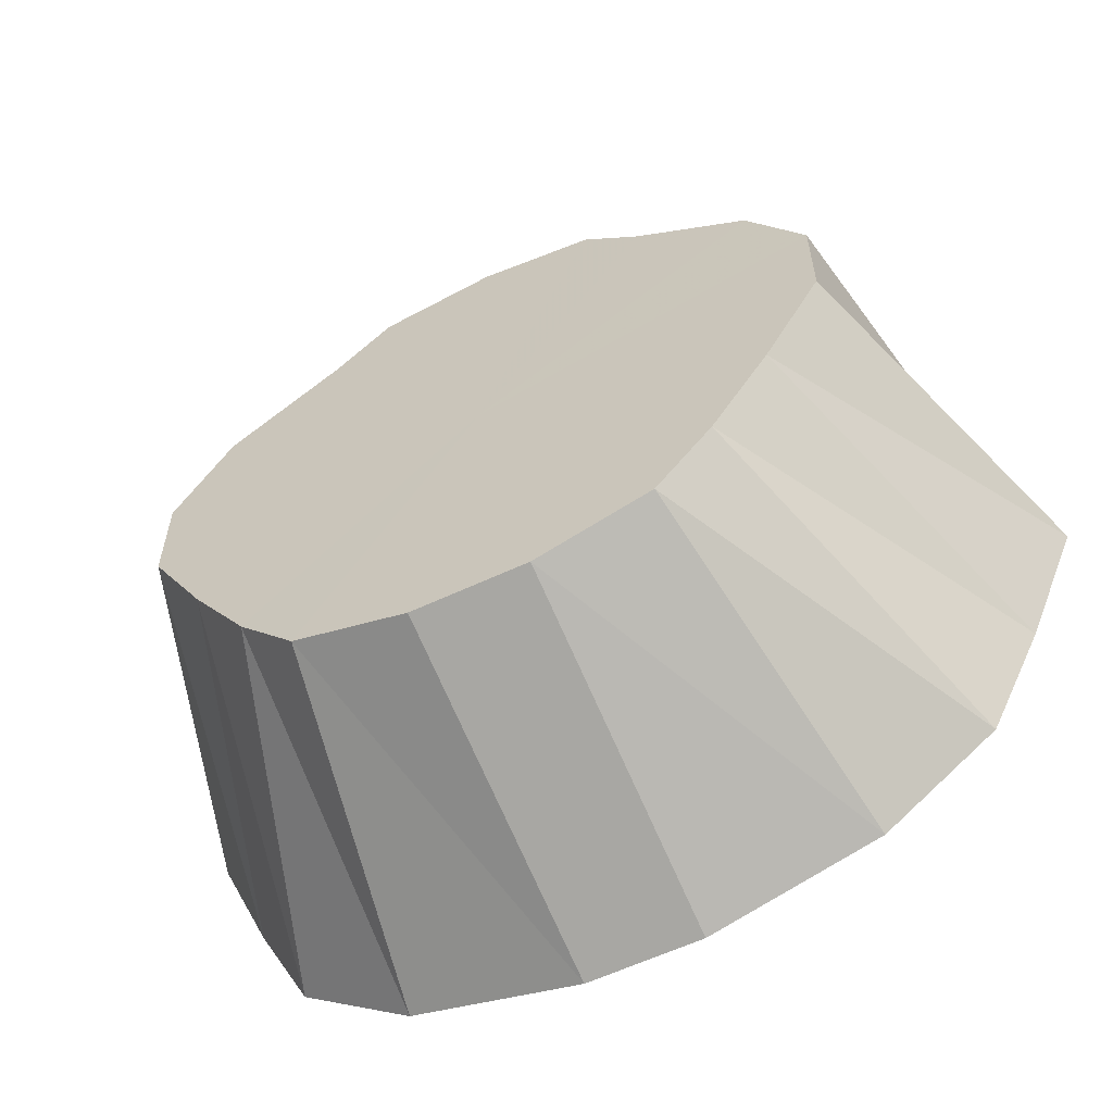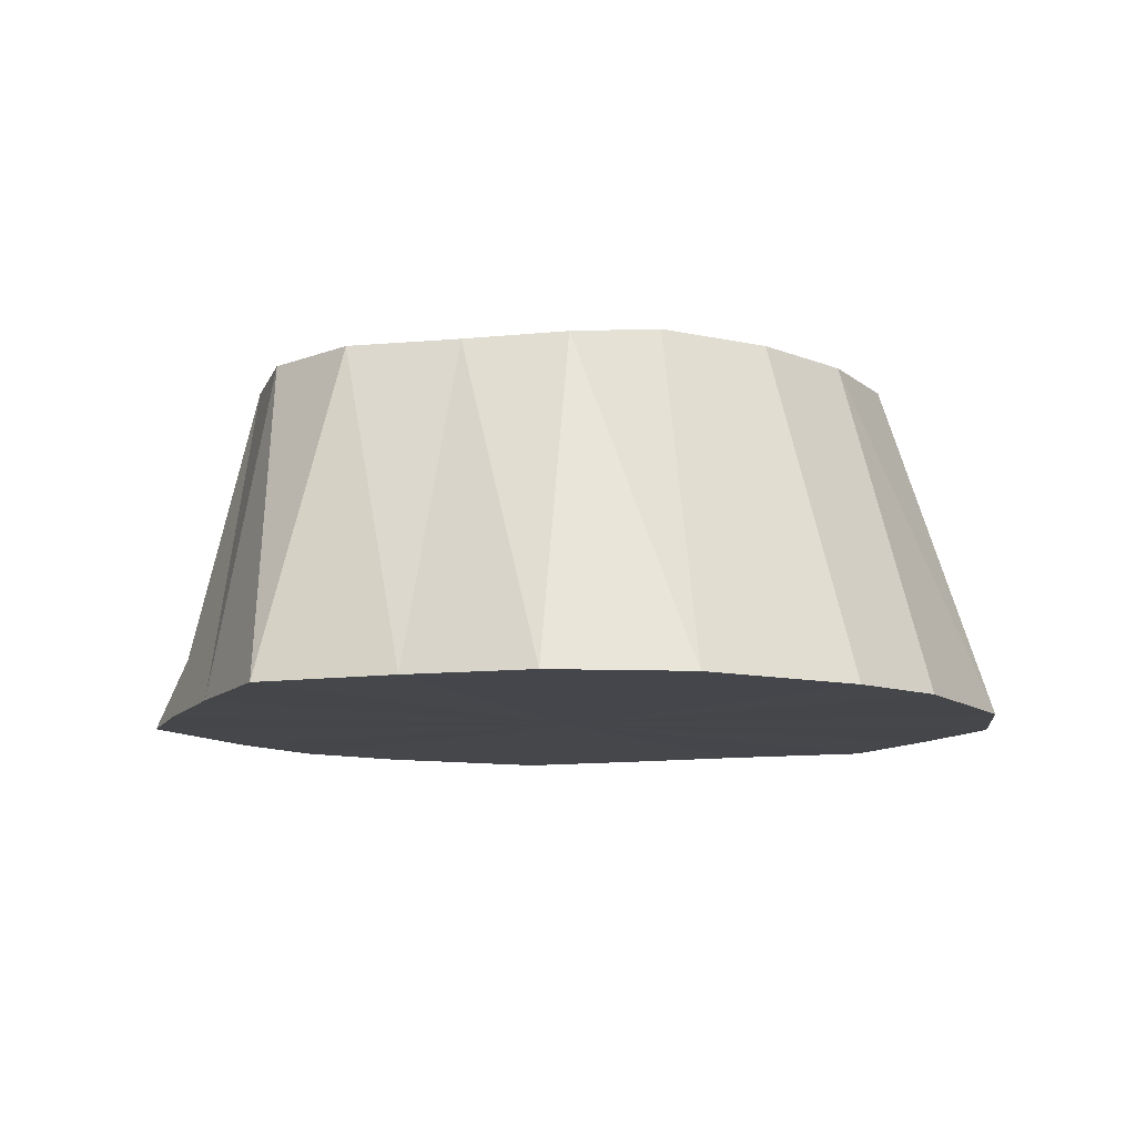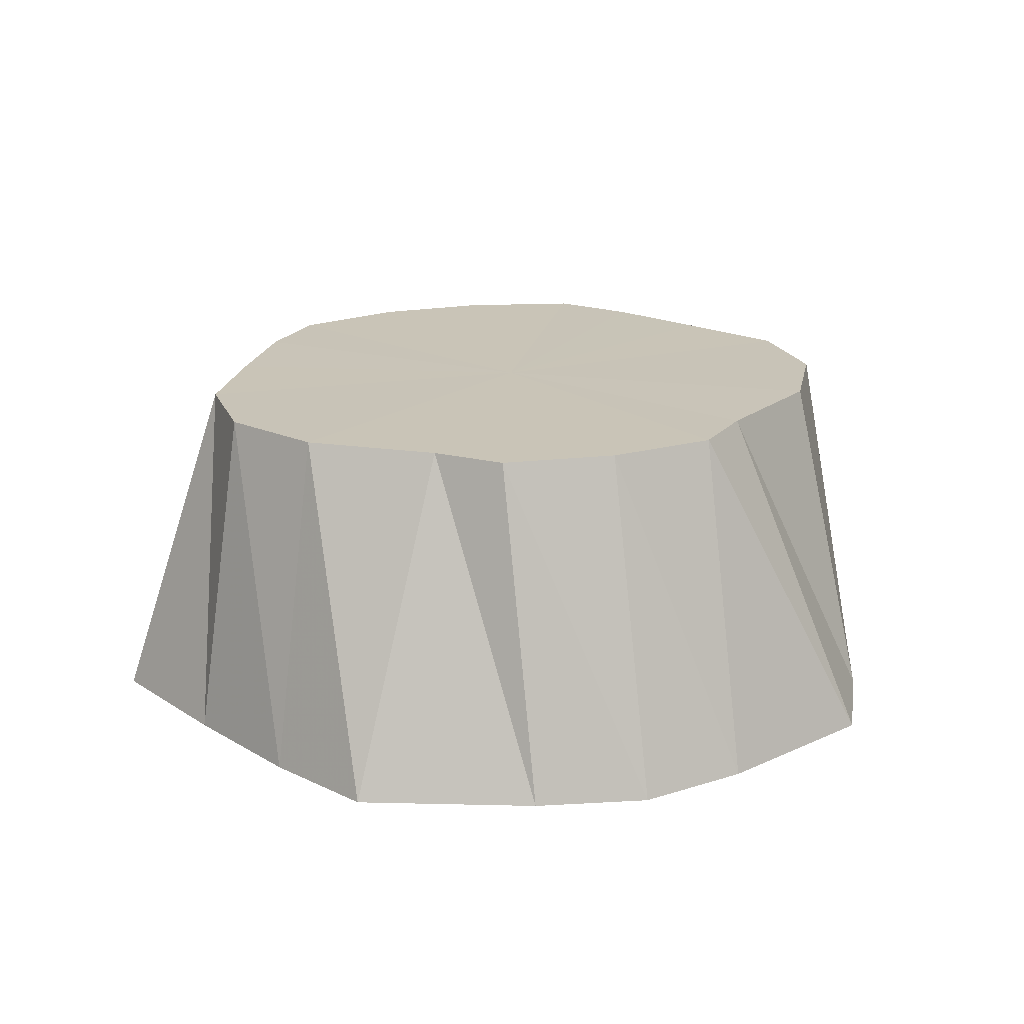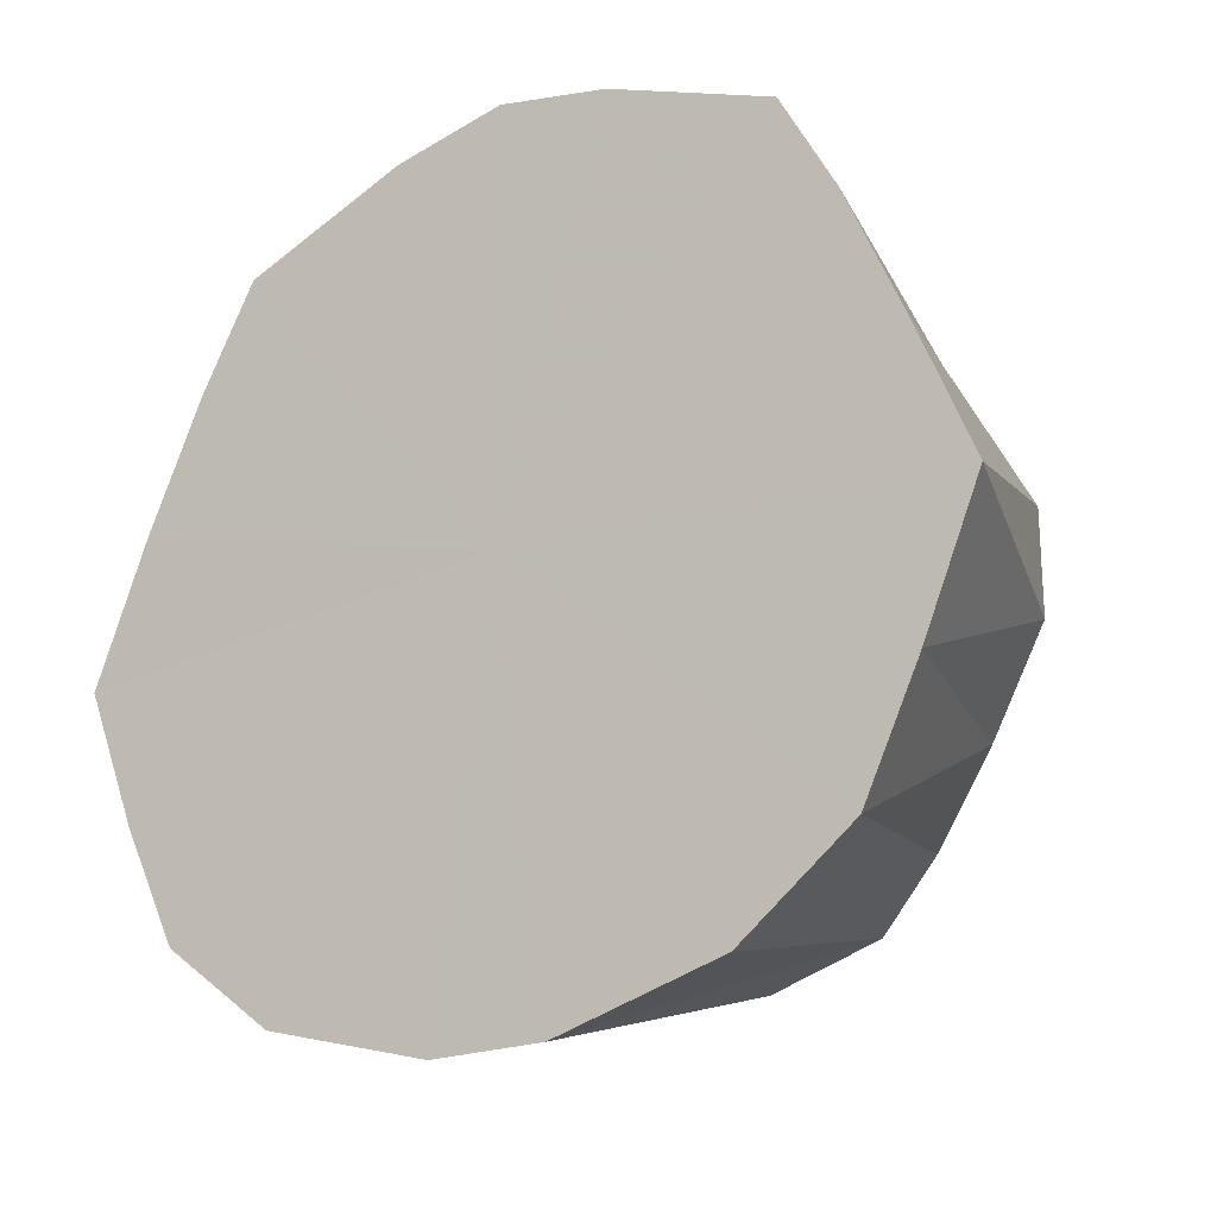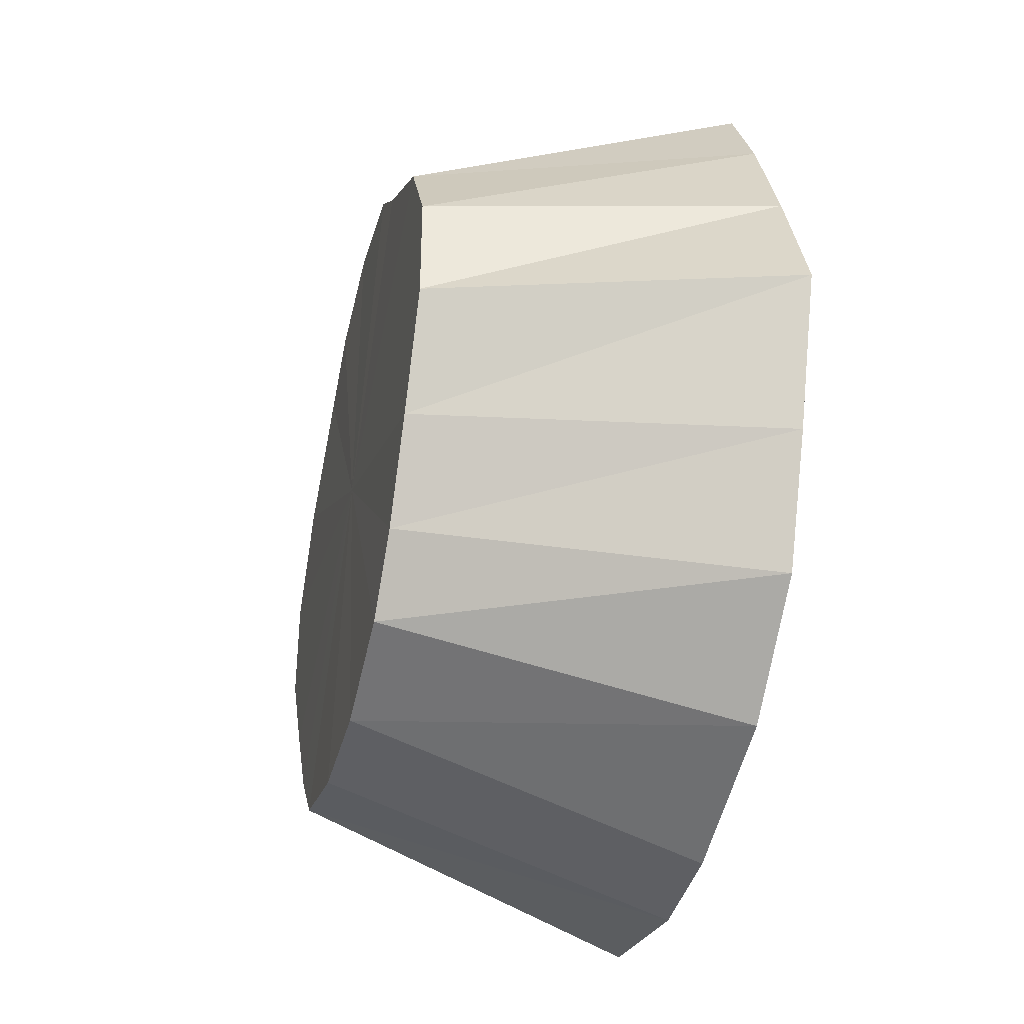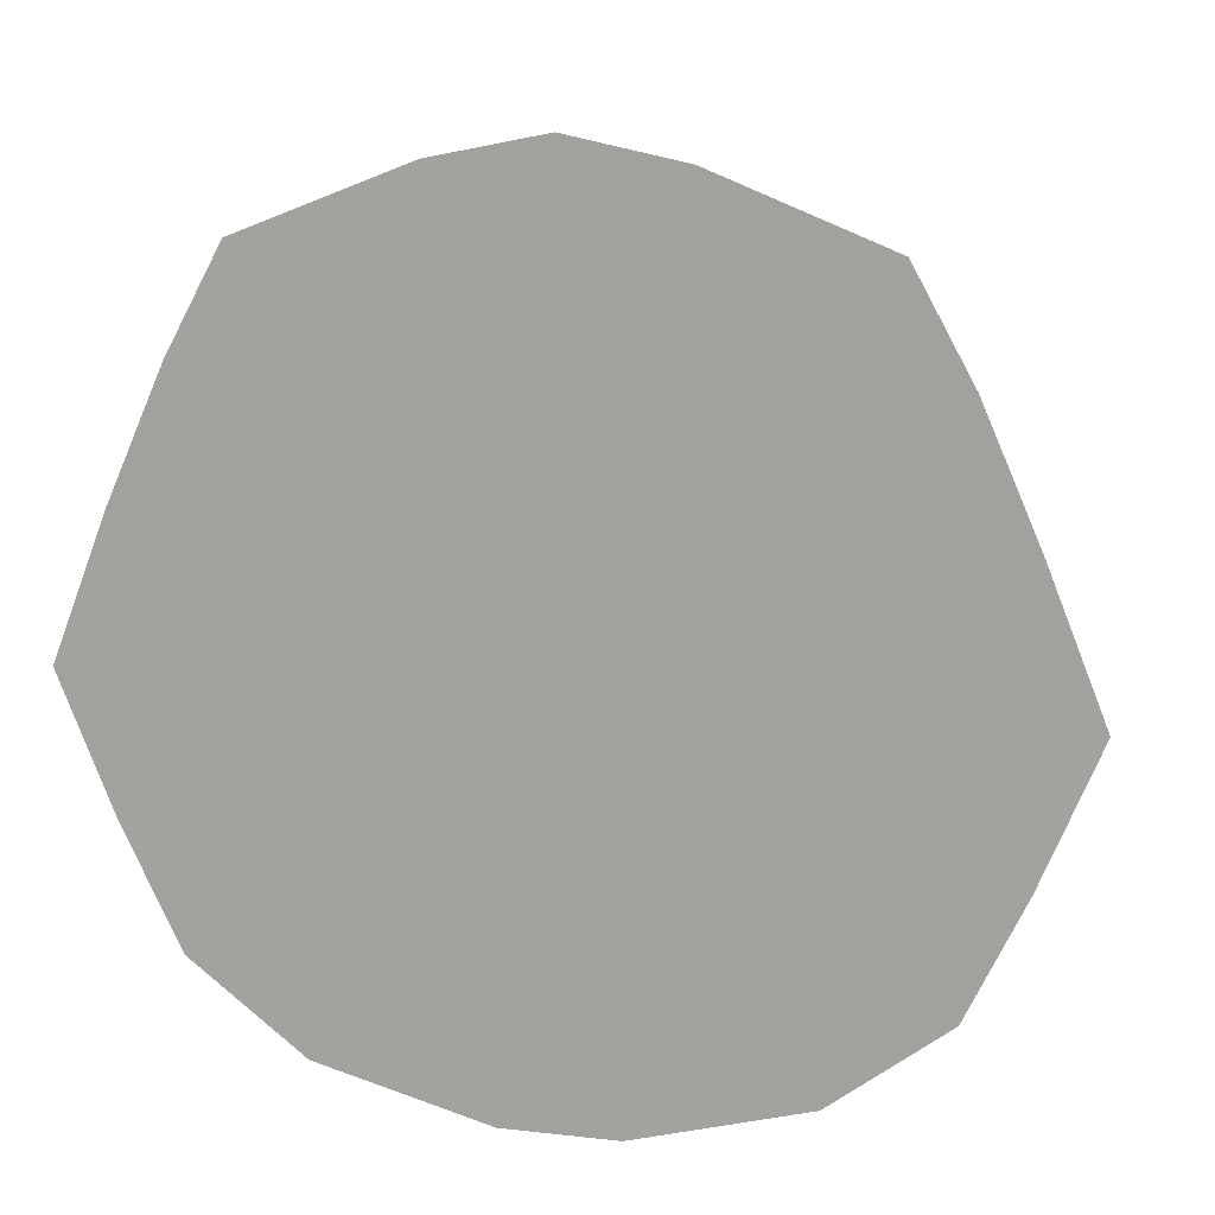
<metadata>
{"format":"obj","ext":"obj","renderer":"f3d","projection":"perspective","resolution":1024,"background":"white","views":[{"elev":-60.4,"azim":-154.3,"up":"+Z"},{"elev":-10.2,"azim":134.1,"up":"+Y"},{"elev":19.9,"azim":-19.0,"up":"+Y"},{"elev":-21.7,"azim":34.1,"up":"+Z"},{"elev":-37.9,"azim":-103.7,"up":"+Z"},{"elev":13.8,"azim":13.9,"up":"+Z"}]}
</metadata>
<code>
o 27819
v 2242 1870 9.133
v 2242 1870 9.129
v 2242 1870 9.114
v 2242 1870 9.117
v 2242 1870 9.111
v 2242 1870 9.129
v 2242 1870 9.099
v 2242 1870 9.102
v 2242 1870 9.117
v 2242 1870 9.057
v 2242 1870 9.052
v 2242 1870 9.071
v 2242 1870 9.076
v 2242 1870 9.088
v 2242 1870 9.099
v 2242 1870 9.133
v 2242 1870 9.111
v 2242 1870 9.129
v 2242 1870 9.076
v 2242 1870 9.071
v 2242 1870 9.051
v 2242 1870 9.129
v 2242 1870 9.102
v 2242 1870 9.117
v 2242 1870 9.027
v 2242 1870 9.052
v 2242 1870 9.051
v 2242 1870 9.117
v 2242 1870 9.088
v 2242 1870 9.099
v 2242 1870 9.099
v 2242 1870 9.071
v 2242 1870 9.076
v 2242 1870 9.051
v 2242 1870 9.052
v 2242 1870 9.051
v 2242 1870 9.034
v 2242 1870 9.027
v 2242 1870 9.006
v 2242 1870 9.019
v 2242 1870 9.027
v 2242 1870 8.99
v 2242 1870 9.007
v 2242 1870 9.006
v 2242 1870 8.982
v 2242 1870 9.001
v 2242 1870 8.99
v 2242 1870 8.982
v 2242 1870 9.001
v 2242 1870 8.982
v 2242 1870 9.007
v 2242 1870 8.982
v 2242 1870 8.99
v 2242 1870 9.019
v 2242 1870 8.99
v 2242 1870 9.006
v 2242 1870 9.034
v 2242 1870 9.006
v 2242 1870 9.027
v 2242 1870 9.076
v 2242 1870 9.071
v 2242 1870 9.052
v 2242 1870 9.133
v 2242 1870 9.057
v 2242 1870 9.129
v 2242 1870 9.117
v 2242 1870 9.129
v 2242 1870 9.099
v 2242 1870 9.117
v 2242 1870 9.076
v 2242 1870 9.099
v 2242 1870 9.051
v 2242 1870 9.076
v 2242 1870 9.027
v 2242 1870 9.051
v 2242 1870 9.006
v 2242 1870 9.027
v 2242 1870 9.006
v 2242 1870 8.99
v 2242 1870 8.99
v 2242 1870 8.982
v 2242 1870 8.982
f 1 2 3
f 2 4 5
f 6 5 3
f 4 7 8
f 9 8 5
f 3 5 10
f 5 8 10
f 11 12 10
f 7 13 14
f 15 14 8
f 8 14 10
f 16 3 17
f 17 3 10
f 18 1 17
f 19 20 14
f 14 20 10
f 13 21 20
f 22 17 23
f 23 17 10
f 24 18 23
f 21 25 26
f 27 26 20
f 20 26 10
f 28 23 29
f 29 23 10
f 30 24 29
f 31 29 32
f 33 30 32
f 32 29 10
f 34 33 35
f 36 35 37
f 38 34 37
f 37 35 10
f 39 38 40
f 41 37 40
f 40 37 10
f 42 39 43
f 44 40 43
f 43 40 10
f 45 42 46
f 47 43 46
f 46 43 10
f 48 45 49
f 50 46 49
f 49 46 10
f 51 49 10
f 52 49 51
f 53 48 51
f 54 51 10
f 55 51 54
f 56 53 54
f 57 54 10
f 25 56 57
f 58 54 57
f 26 57 10
f 59 57 26
f 60 61 62
f 63 64 65
f 65 64 66
f 67 64 63
f 66 64 68
f 69 64 67
f 68 64 70
f 71 64 69
f 70 64 72
f 73 64 71
f 72 64 74
f 75 64 73
f 74 64 76
f 77 64 75
f 78 64 77
f 76 64 79
f 80 64 78
f 79 64 81
f 82 64 80
f 81 64 82

</code>
